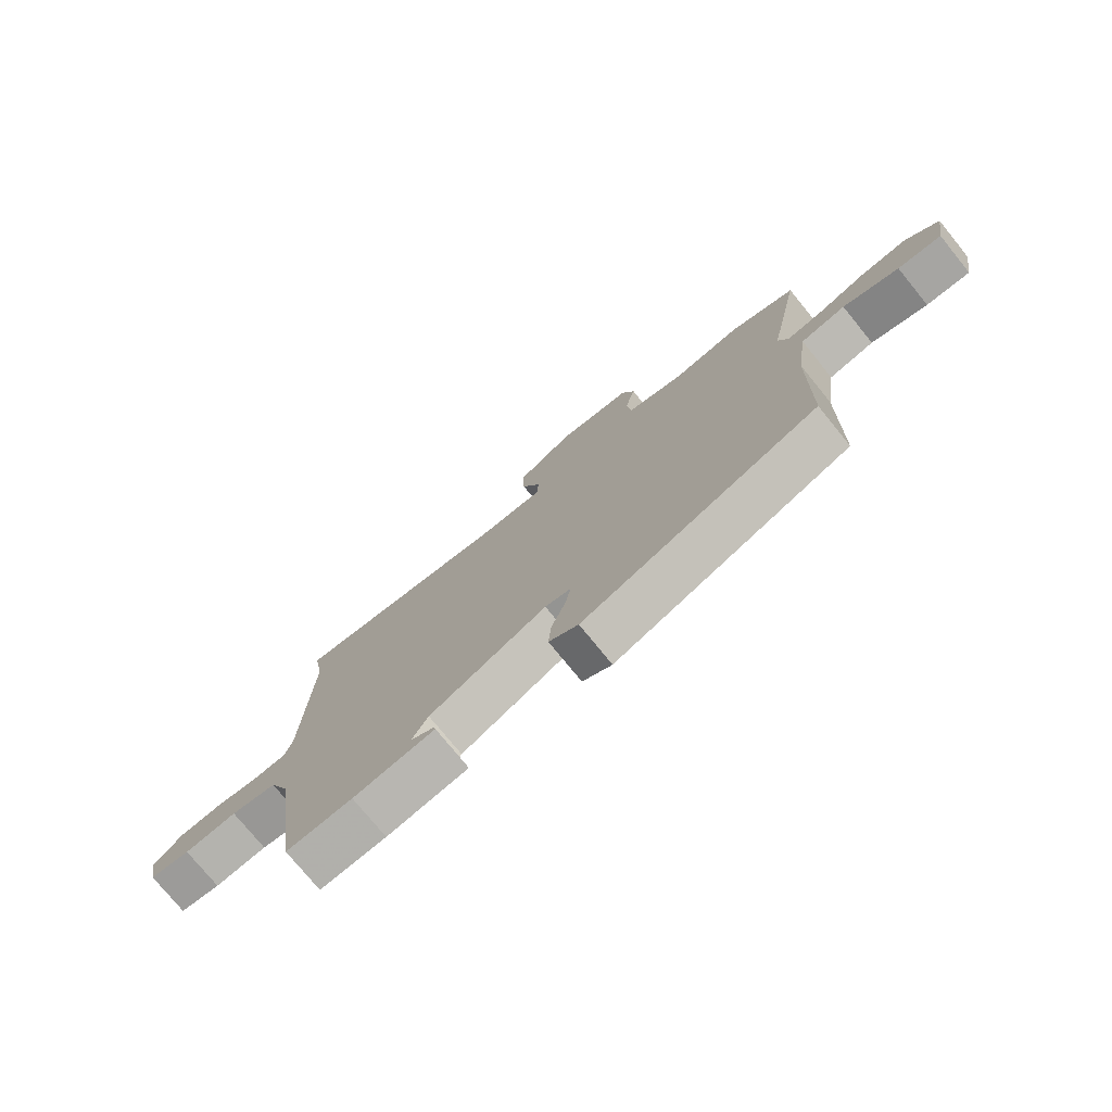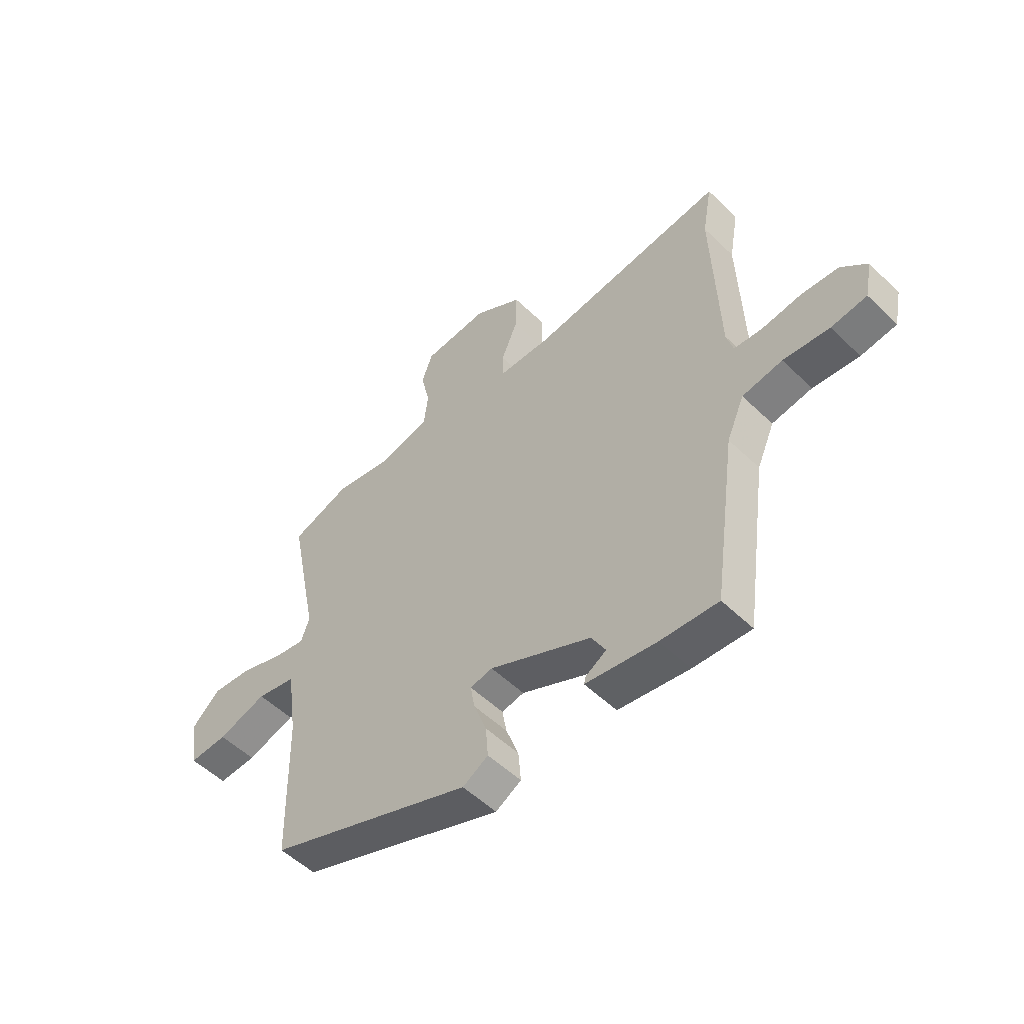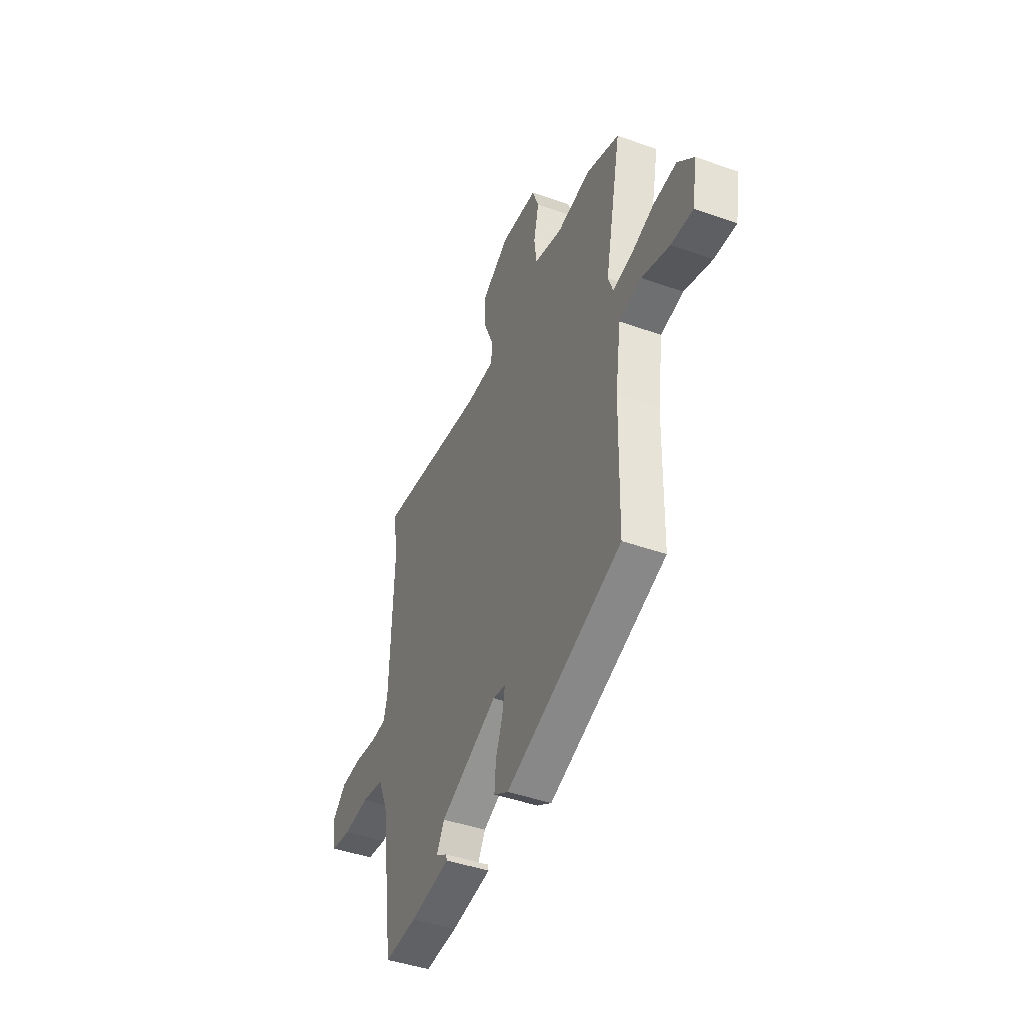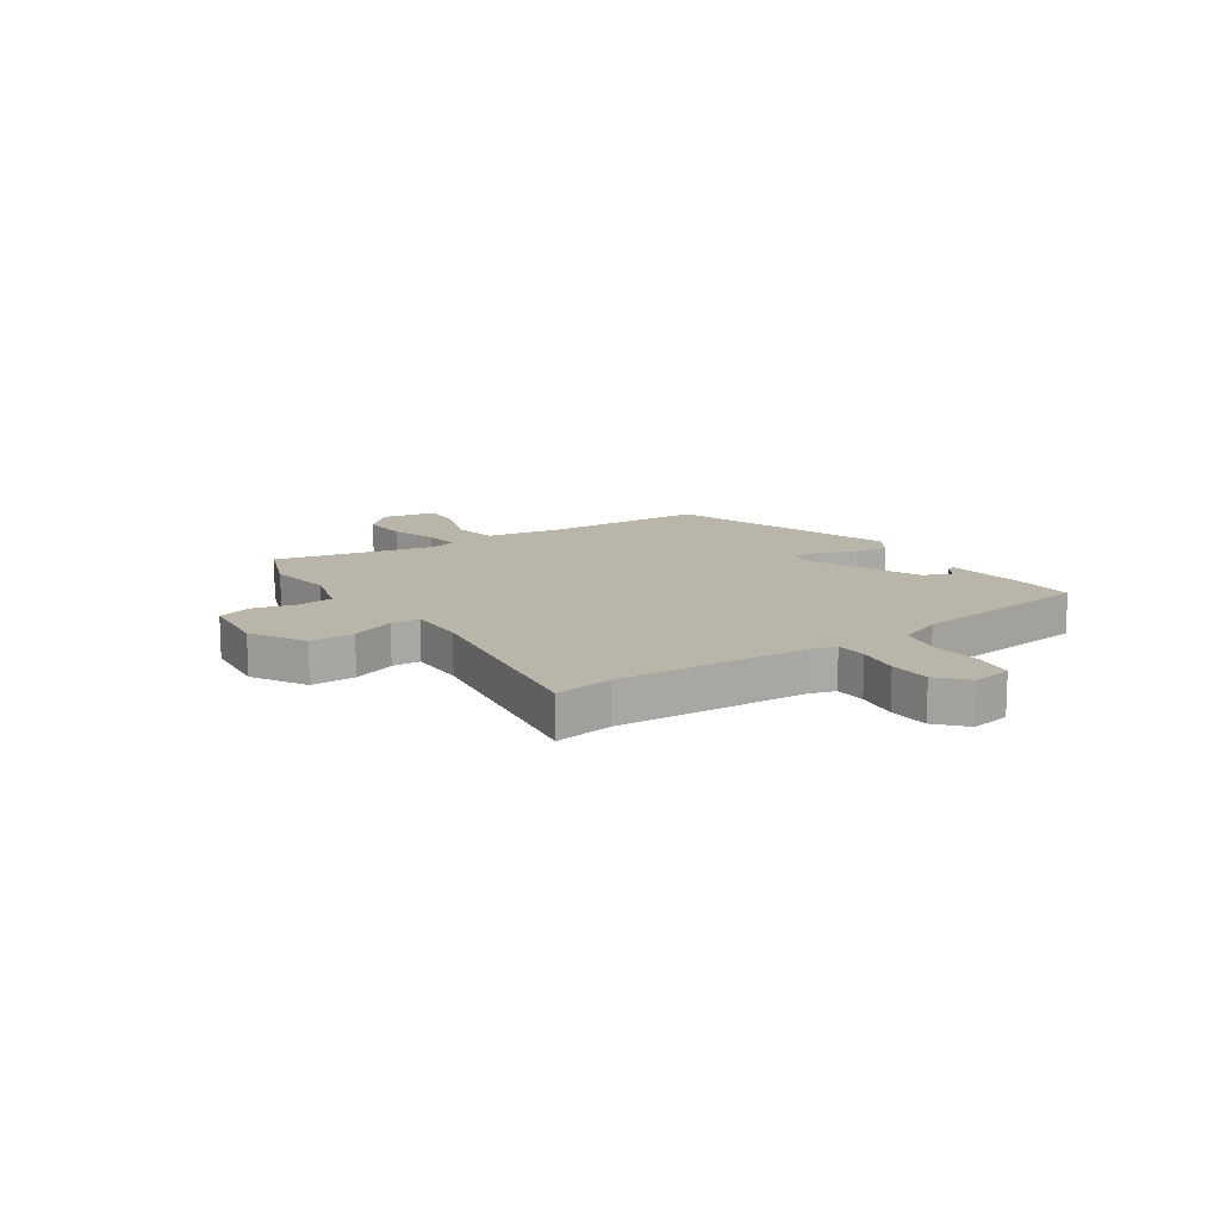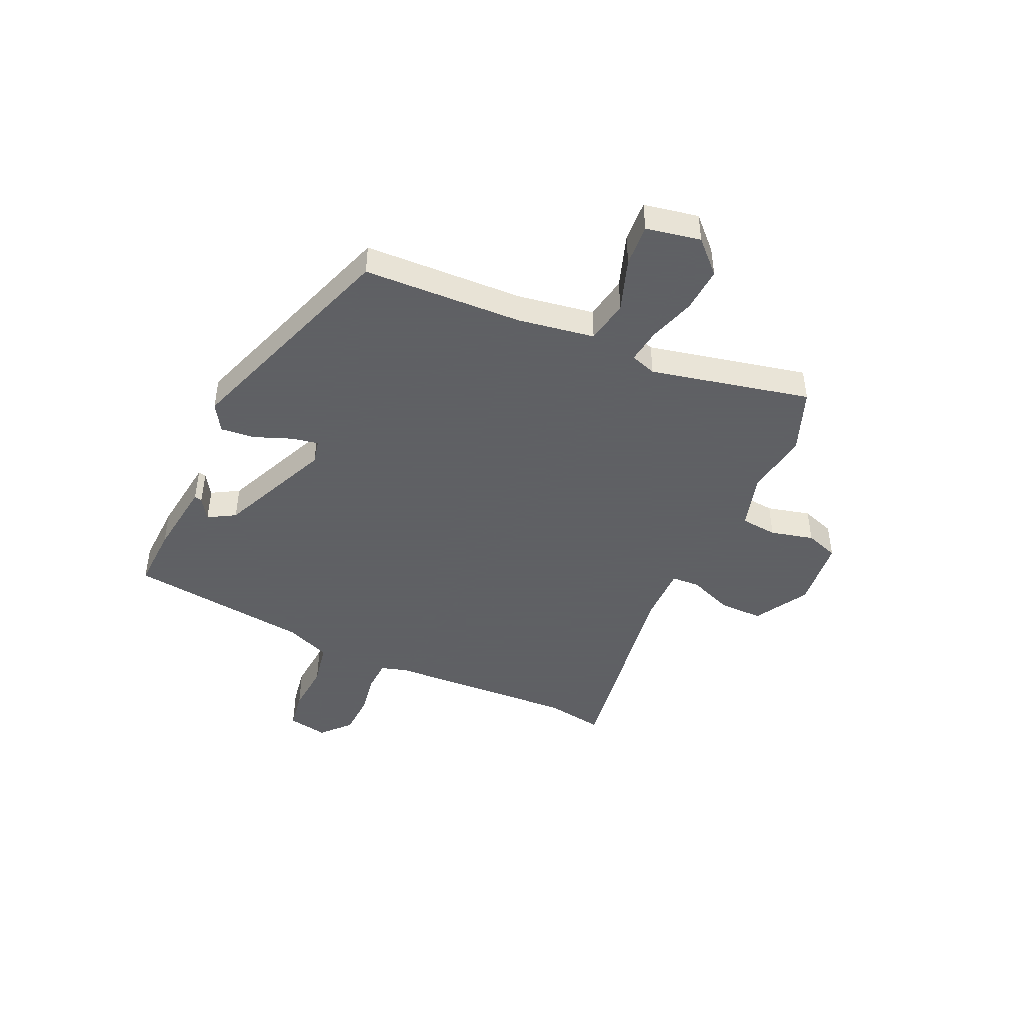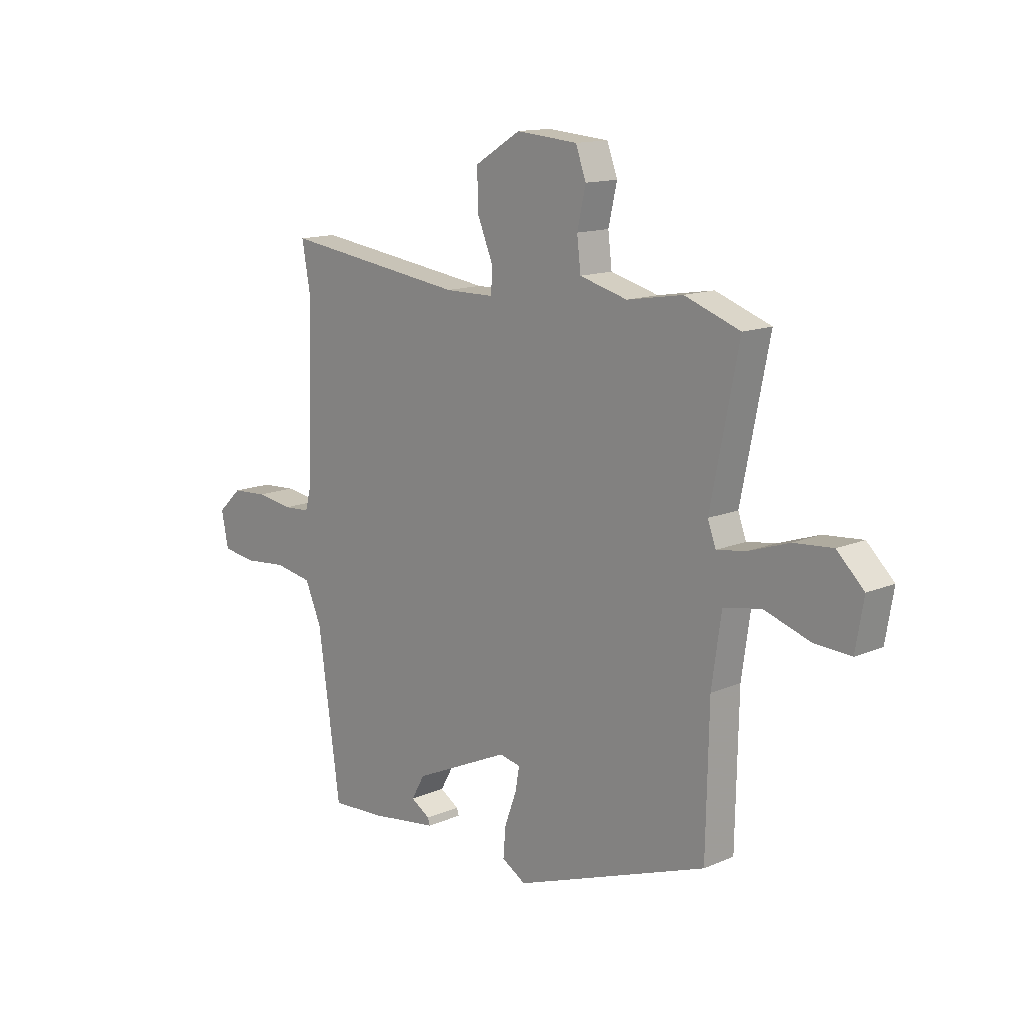
<metadata>
{"format":"obj","ext":"obj","renderer":"f3d","projection":"perspective","resolution":1024,"background":"white","views":[{"elev":-75.9,"azim":-140.9,"up":"+Z"},{"elev":-52.7,"azim":44.0,"up":"+Z"},{"elev":-43.6,"azim":-112.8,"up":"+Z"},{"elev":13.4,"azim":57.2,"up":"+Y"},{"elev":-45.3,"azim":-113.4,"up":"+Y"},{"elev":13.7,"azim":-133.4,"up":"+Z"}]}
</metadata>
<code>
v 0.433 0.07 -0.515
v 0.318 0.07 -0.508
v 0.176 0.07 -0.487
v 0.18 0.07 -0.473
v 0.221 0.07 -0.448
v 0.193 0.07 -0.398
v -0.011 0.07 -0.304
v -0.056 0.07 -0.313
v -0.047 0.07 -0.363
v -0.022 0.07 -0.431
v -0.017 0.07 -0.493
v -0.068 0.07 -0.523
v -0.479 0.07 -0.372
v -0.485 0.07 -0.08
v -0.505 0.07 0.06
v -0.584 0.07 0.076
v -0.682 0.07 0.044
v -0.759 0.07 0.04
v -0.776 0.07 0.14
v -0.719 0.07 0.195
v -0.637 0.07 0.188
v -0.552 0.07 0.159
v -0.489 0.07 0.149
v -0.472 0.07 0.196
v -0.531 0.07 0.489
v -0.414 0.07 0.531
v -0.296 0.07 0.511
v -0.195 0.07 0.538
v -0.187 0.07 0.605
v -0.205 0.07 0.684
v -0.183 0.07 0.744
v -0.053 0.07 0.755
v 0.044 0.07 0.696
v 0.042 0.07 0.615
v 0.009 0.07 0.536
v 0.011 0.07 0.484
v 0.116 0.07 0.483
v 0.506 0.07 0.535
v 0.487 0.07 0.429
v 0.499 0.07 0.082
v 0.512 0.07 0.034
v 0.569 0.07 0.03
v 0.647 0.07 0.041
v 0.722 0.07 0.036
v 0.773 0.07 -0.012
v 0.758 0.07 -0.085
v 0.687 0.07 -0.095
v 0.595 0.07 -0.086
v 0.515 0.07 -0.1
v 0.48 0.07 -0.18
v 0.433 0 -0.515
v 0.318 0 -0.508
v 0.176 0 -0.487
v 0.18 0 -0.473
v 0.221 0 -0.448
v 0.193 0 -0.398
v -0.011 0 -0.304
v -0.056 0 -0.313
v -0.047 0 -0.363
v -0.022 0 -0.431
v -0.017 0 -0.493
v -0.068 0 -0.523
v -0.479 0 -0.372
v -0.485 0 -0.08
v -0.505 0 0.06
v -0.584 0 0.076
v -0.682 0 0.044
v -0.759 0 0.04
v -0.776 0 0.14
v -0.719 0 0.195
v -0.637 0 0.188
v -0.552 0 0.159
v -0.489 0 0.149
v -0.472 0 0.196
v -0.531 0 0.489
v -0.414 0 0.531
v -0.296 0 0.511
v -0.195 0 0.538
v -0.187 0 0.605
v -0.205 0 0.684
v -0.183 0 0.744
v -0.053 0 0.755
v 0.044 0 0.696
v 0.042 0 0.615
v 0.009 0 0.536
v 0.011 0 0.484
v 0.116 0 0.483
v 0.506 0 0.535
v 0.487 0 0.429
v 0.499 0 0.082
v 0.512 0 0.034
v 0.569 0 0.03
v 0.647 0 0.041
v 0.722 0 0.036
v 0.773 0 -0.012
v 0.758 0 -0.085
v 0.687 0 -0.095
v 0.595 0 -0.086
v 0.515 0 -0.1
v 0.48 0 -0.18
f 45 46 47 48
f 45 48 49
f 42 43 44 45
f 41 42 45 49
f 40 41 49 50
f 37 38 39
f 36 37 39 40
f 32 33 34 35
f 32 35 36
f 29 30 31 32
f 28 29 32 36
f 27 28 36 40
f 24 25 26 27
f 23 24 27 40
f 19 20 21 22
f 19 22 23
f 16 17 18 19
f 15 16 19 23
f 14 15 23 40
f 9 10 11 12
f 8 9 12 13
f 7 8 13 14
f 2 3 4 5
f 2 5 6
f 1 2 6
f 50 1 6
f 14 40 50
f 6 7 14 50
f 98 97 96 95
f 99 98 95
f 95 94 93 92
f 99 95 92 91
f 100 99 91 90
f 89 88 87
f 90 89 87 86
f 85 84 83 82
f 86 85 82
f 82 81 80 79
f 86 82 79 78
f 90 86 78 77
f 77 76 75 74
f 90 77 74 73
f 72 71 70 69
f 73 72 69
f 69 68 67 66
f 73 69 66 65
f 90 73 65 64
f 62 61 60 59
f 63 62 59 58
f 64 63 58 57
f 55 54 53 52
f 56 55 52
f 56 52 51
f 56 51 100
f 100 90 64
f 100 64 57 56
f 1 51 52 2
f 2 52 53 3
f 3 53 54 4
f 4 54 55 5
f 5 55 56 6
f 6 56 57 7
f 7 57 58 8
f 8 58 59 9
f 9 59 60 10
f 10 60 61 11
f 11 61 62 12
f 12 62 63 13
f 13 63 64 14
f 14 64 65 15
f 15 65 66 16
f 16 66 67 17
f 17 67 68 18
f 18 68 69 19
f 19 69 70 20
f 20 70 71 21
f 21 71 72 22
f 22 72 73 23
f 23 73 74 24
f 24 74 75 25
f 25 75 76 26
f 26 76 77 27
f 27 77 78 28
f 28 78 79 29
f 29 79 80 30
f 30 80 81 31
f 31 81 82 32
f 32 82 83 33
f 33 83 84 34
f 34 84 85 35
f 35 85 86 36
f 36 86 87 37
f 37 87 88 38
f 38 88 89 39
f 39 89 90 40
f 40 90 91 41
f 41 91 92 42
f 42 92 93 43
f 43 93 94 44
f 44 94 95 45
f 45 95 96 46
f 46 96 97 47
f 47 97 98 48
f 48 98 99 49
f 49 99 100 50
f 50 100 51 1

</code>
